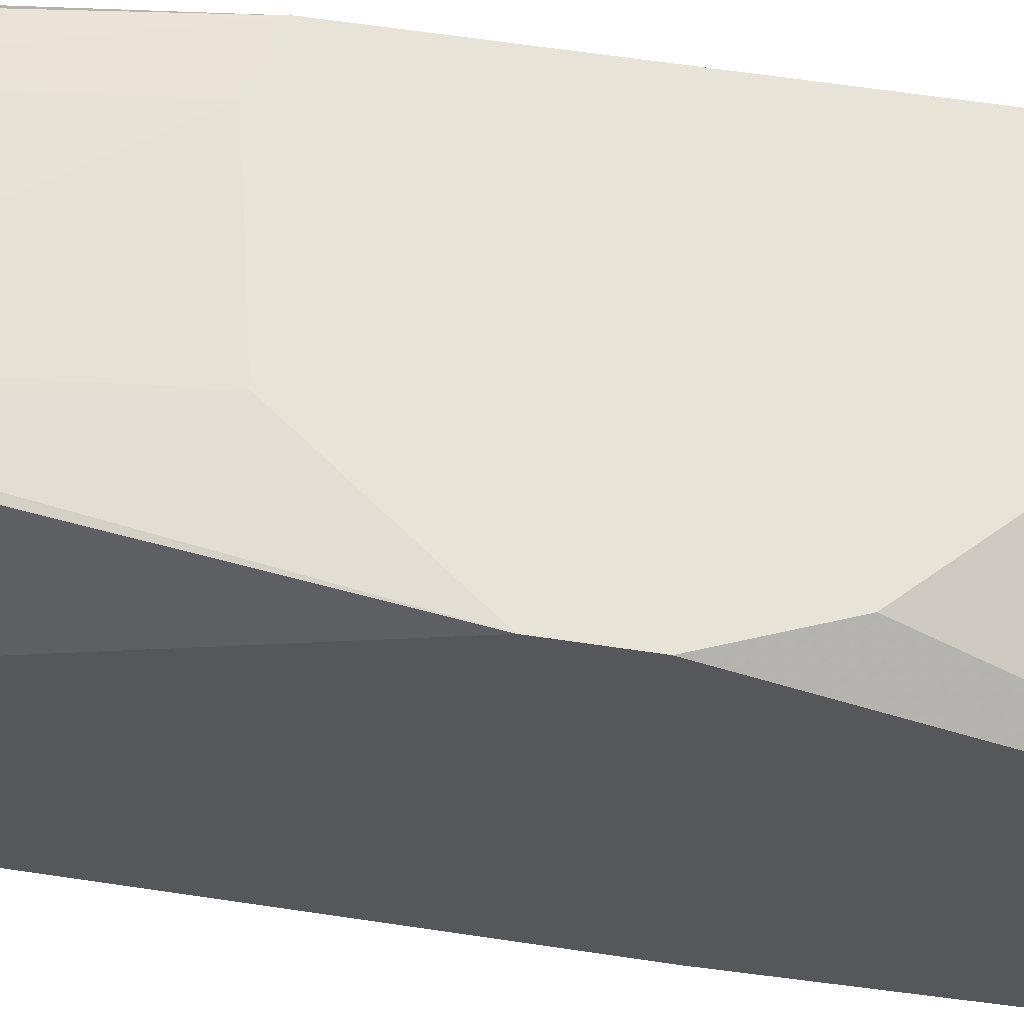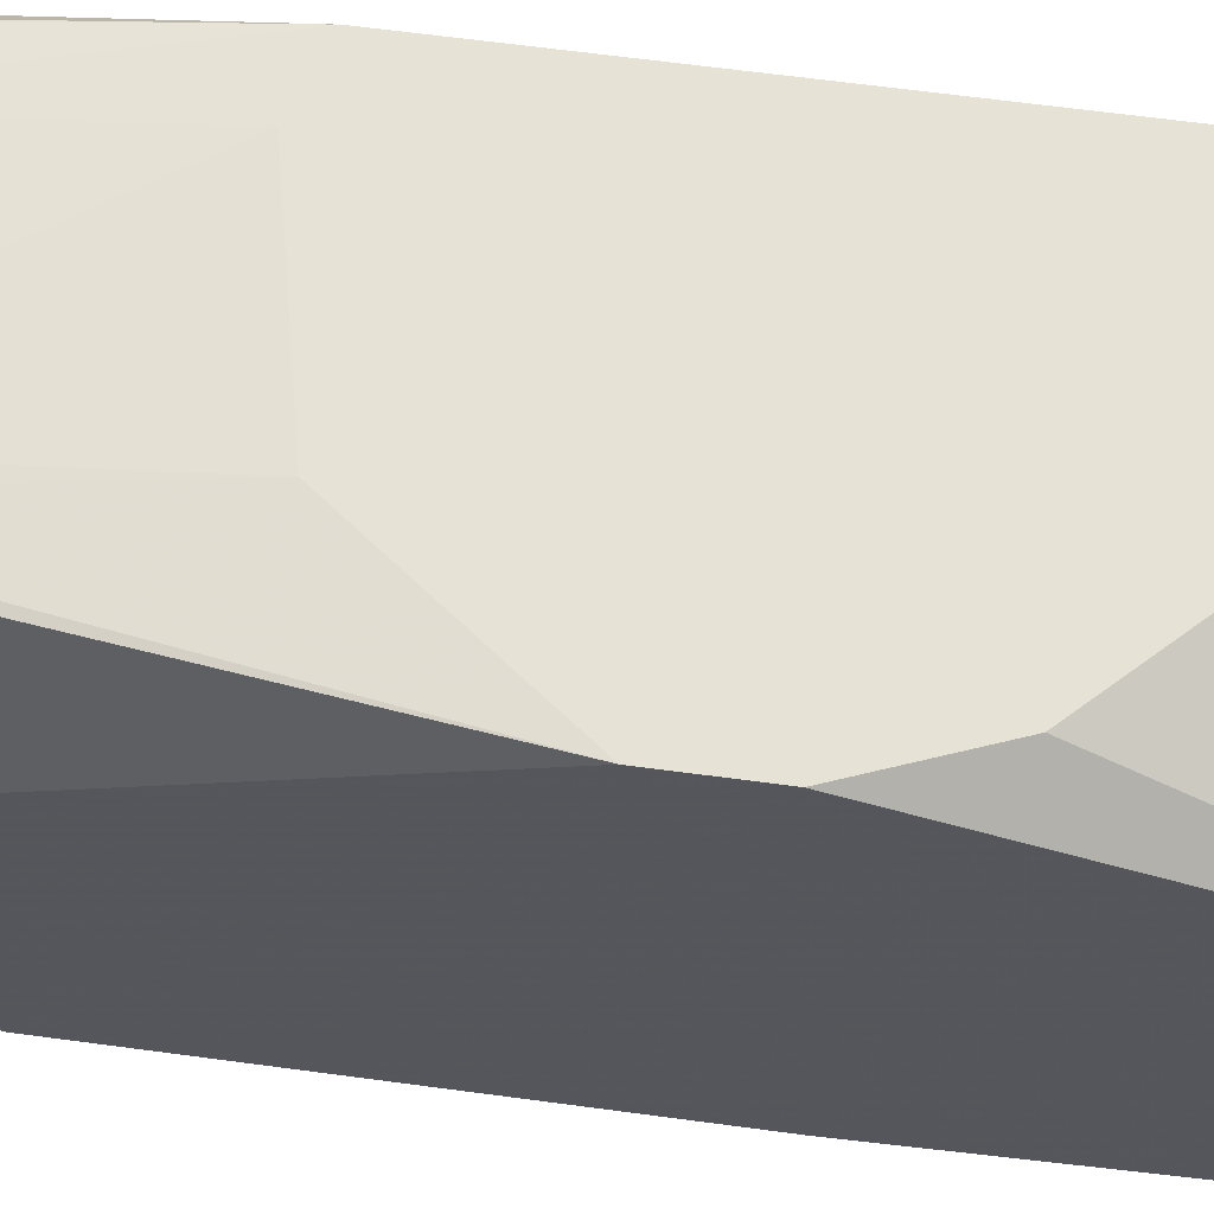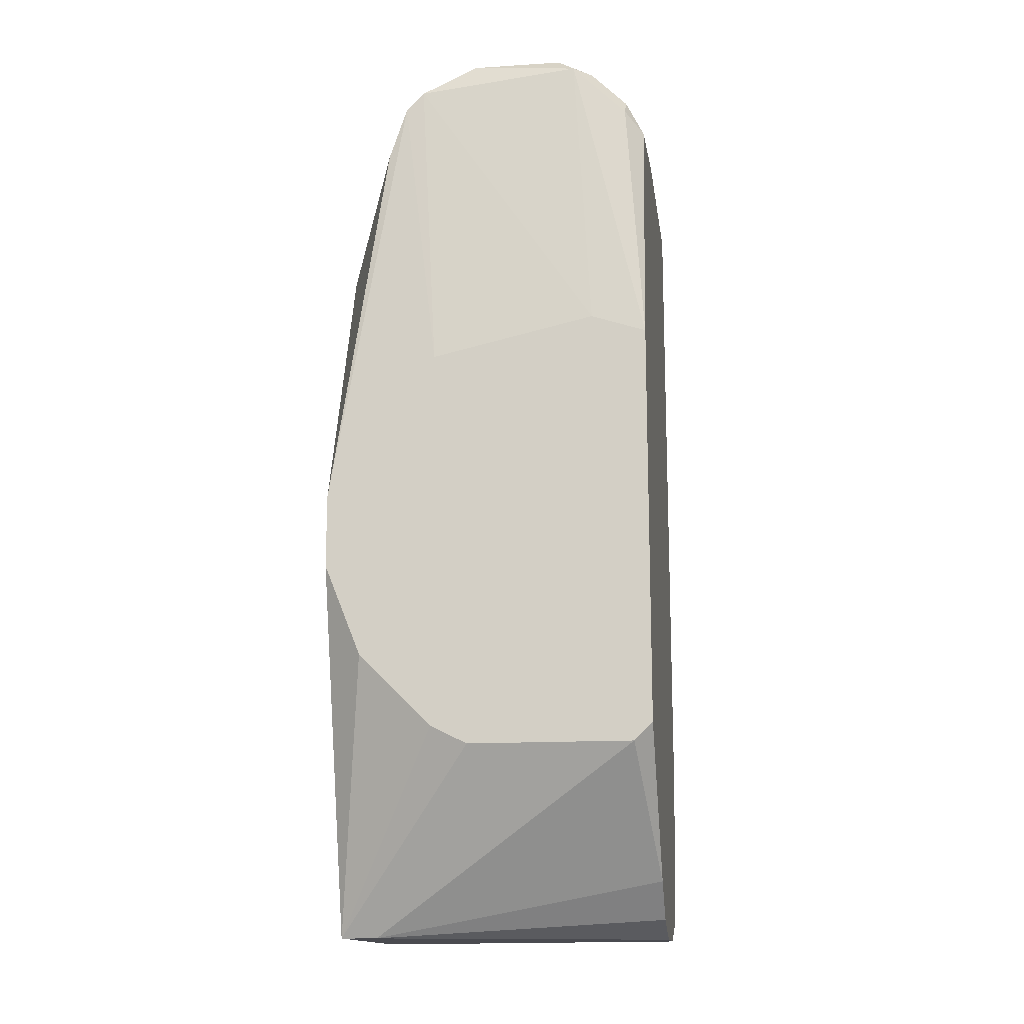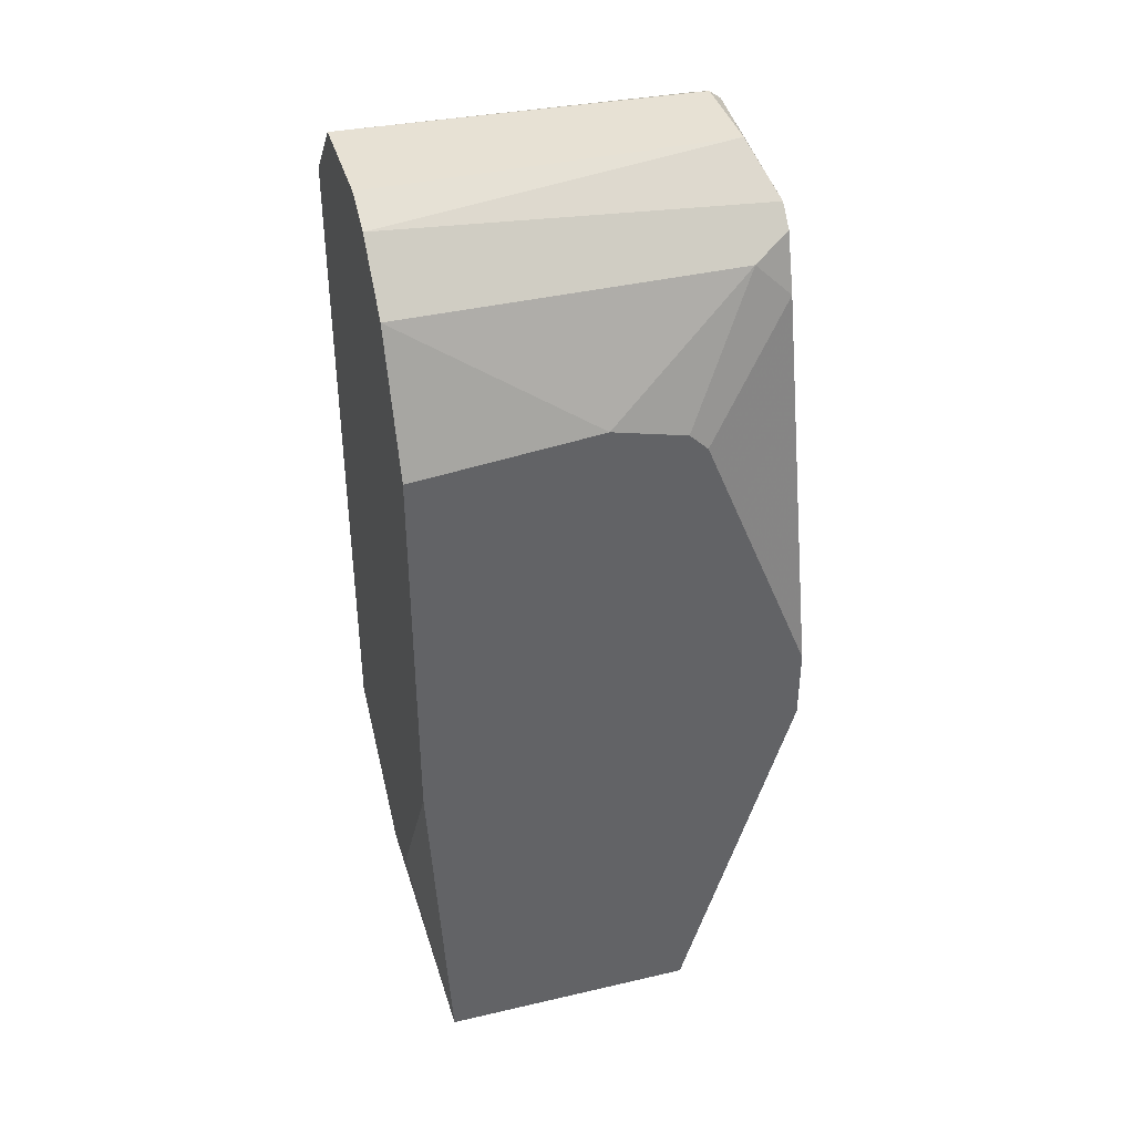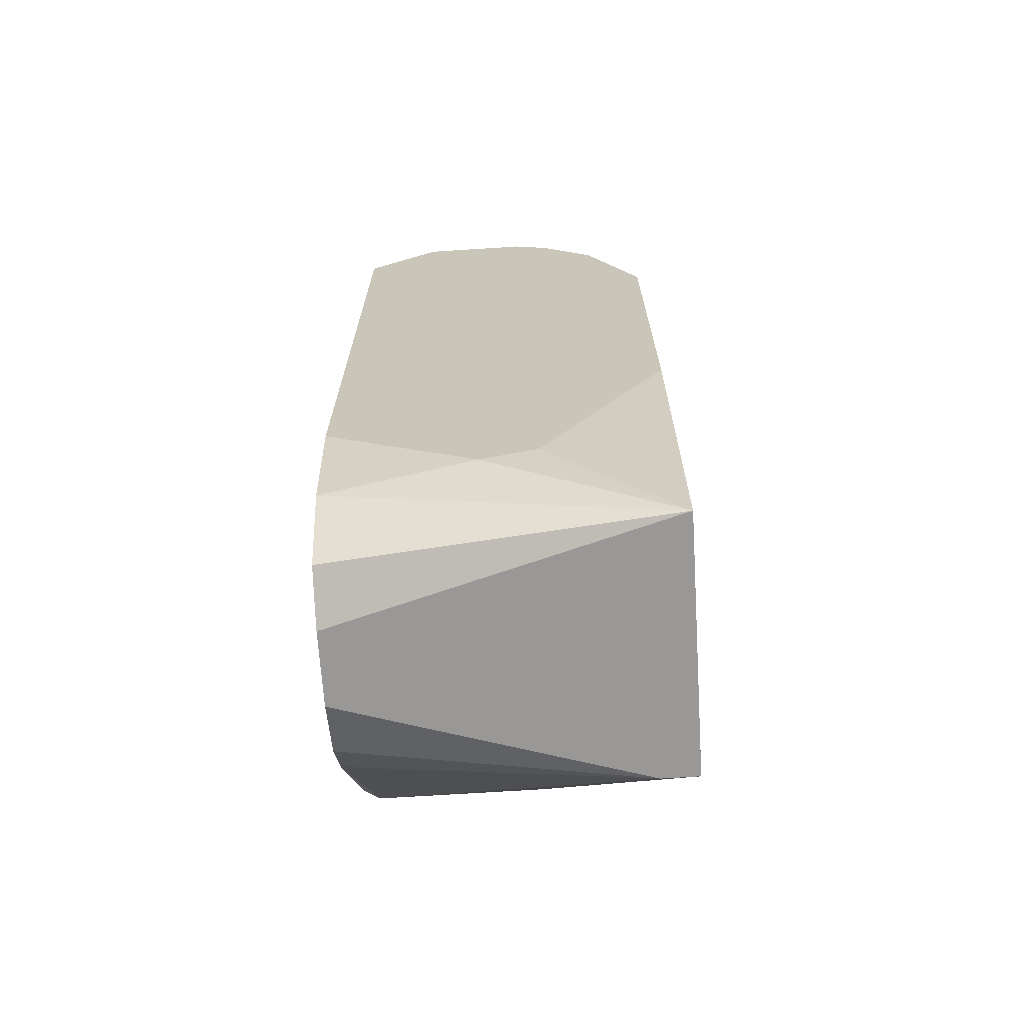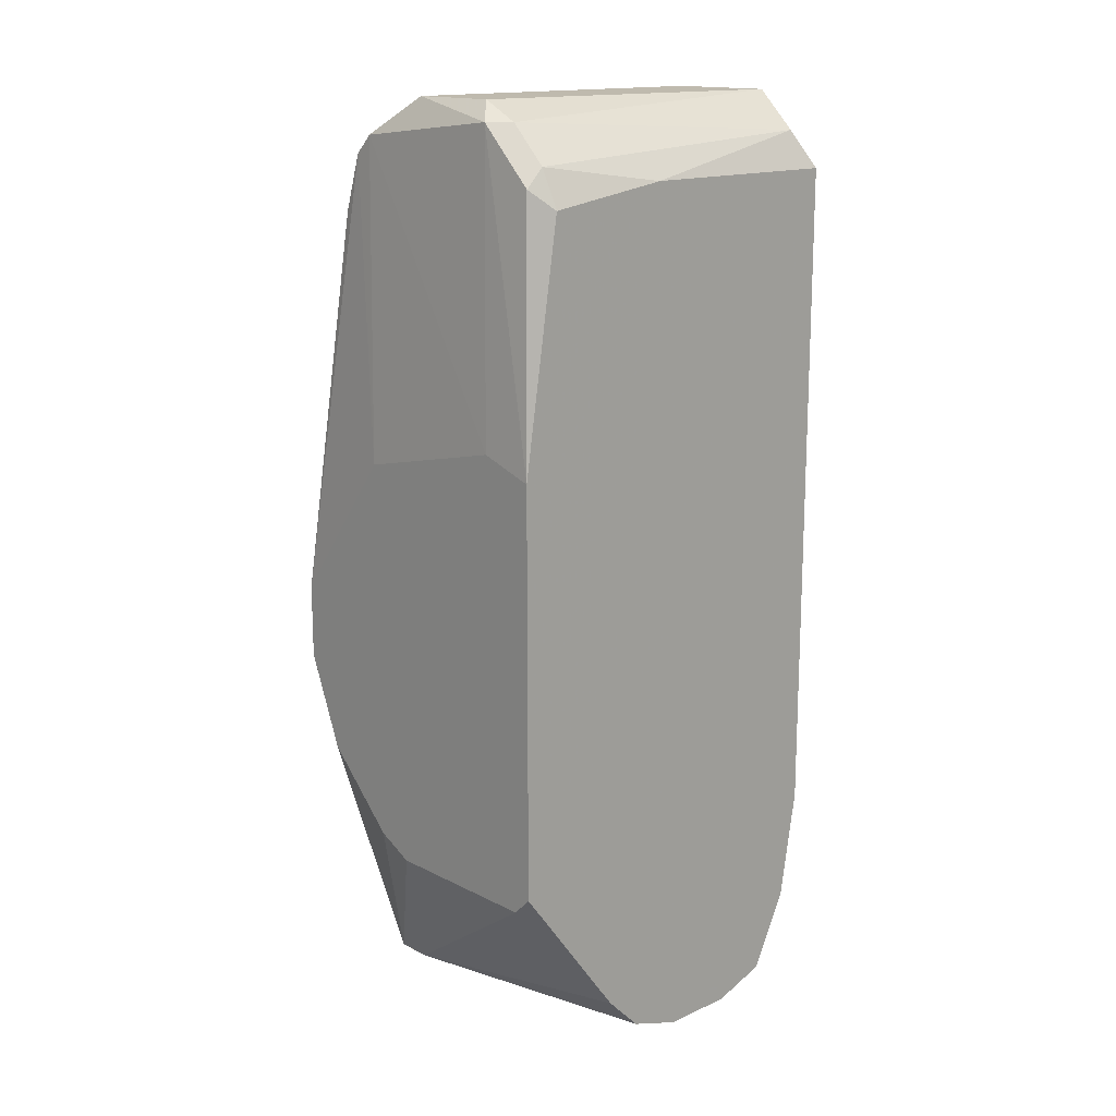
<metadata>
{"format":"obj","ext":"obj","renderer":"f3d","projection":"perspective","resolution":1024,"background":"white","views":[{"elev":61.9,"azim":-81.3,"up":"+Z"},{"elev":63.1,"azim":-82.2,"up":"+Z"},{"elev":-14.6,"azim":7.9,"up":"+Y"},{"elev":39.6,"azim":-106.1,"up":"+Y"},{"elev":-68.6,"azim":-176.3,"up":"+Y"},{"elev":15.5,"azim":46.9,"up":"+Y"}]}
</metadata>
<code>
v 0.003198 0.05482 0.04659
v -0.009786 -0.01941 0.0503
v -0.009786 0.05296 0.01133
v -0.009786 0.01955 0.0503
v -0.0135 0.04925 0.04844
v -0.01165 0.0511 0.04844
v 0.01062 -0.02126 0.0503
v 0.01062 0.04739 0.04844
v 0.01062 0.0511 0.01319
v 0.01062 0.04925 0.04659
v 0.005052 0.05296 0.04844
v 0.005052 0.05482 0.01133
v -0.007932 -0.02683 0.01133
v -0.01721 -0.03982 0.03917
v -0.01721 -0.01199 0.0503
v -0.02093 -0.002703 0.0503
v -0.02093 0.03254 0.03917
v -0.02093 -0.03982 0.03917
v -0.02093 -0.03982 0.01319
v -0.02093 -0.004565 0.01133
v -0.02093 0.03624 0.02989
v -0.02093 0.004718 0.0503
v -0.02093 0.03439 0.03731
v -0.02093 0.03439 0.01133
v -0.01536 0.04367 0.04844
v -0.01536 0.04739 0.04473
v -0.01536 0.04739 0.01133
v 0.01248 0.02141 0.0503
v 0.01248 -0.01941 0.01133
v 0.01248 -0.01941 0.0503
v 0.01248 0.04739 0.01133
v 0.01248 0.04739 0.0336
v 0.01248 -0.03982 0.02246
v 0.01248 -0.03982 0.02989
v 0.01248 -0.03426 0.03917
v 0.01248 0.04554 0.04659
v 0.01248 -0.03054 0.01319
v 0.01248 -0.03796 0.03545
v 0.01248 -0.03796 0.0169
v -0.002371 -0.02869 0.01133
v 0.006909 0.05296 0.04659
v 0.006909 0.02326 0.0503
v -0.006075 -0.02126 0.0503
v -0.006075 0.05482 0.04659
v -0.006075 0.05482 0.01133
f 9 10 32
f 40 27 31
f 16 19 18
f 42 16 30
f 38 31 30
f 31 38 39
f 27 40 24
f 19 16 24
f 30 31 36
f 31 27 45
f 24 16 23
f 40 31 29
f 31 39 29
f 30 16 2
f 31 45 12
f 12 45 44
f 18 19 34
f 39 38 34
f 24 40 20
f 19 24 20
f 30 2 7
f 11 42 28
f 42 30 28
f 30 36 28
f 16 42 22
f 23 16 22
f 31 12 9
f 9 12 41
f 19 40 37
f 39 19 37
f 40 29 37
f 29 39 37
f 12 44 1
f 44 11 1
f 41 12 1
f 11 41 1
f 27 24 21
f 24 23 21
f 45 27 3
f 44 45 3
f 19 39 33
f 34 19 33
f 39 34 33
f 16 18 15
f 2 16 15
f 18 2 15
f 27 21 26
f 21 23 26
f 22 5 25
f 5 26 25
f 34 38 14
f 18 34 14
f 7 18 14
f 22 42 4
f 5 22 4
f 2 18 43
f 18 7 43
f 7 2 43
f 42 11 6
f 11 44 6
f 3 27 6
f 44 3 6
f 27 26 6
f 26 5 6
f 4 42 6
f 5 4 6
f 38 30 35
f 30 7 35
f 14 38 35
f 7 14 35
f 11 28 8
f 28 36 8
f 9 41 10
f 41 11 10
f 11 8 10
f 8 36 10
f 40 19 13
f 20 40 13
f 19 20 13
f 23 22 17
f 26 23 17
f 22 25 17
f 25 26 17
f 36 31 32
f 31 9 32
f 10 36 32

</code>
